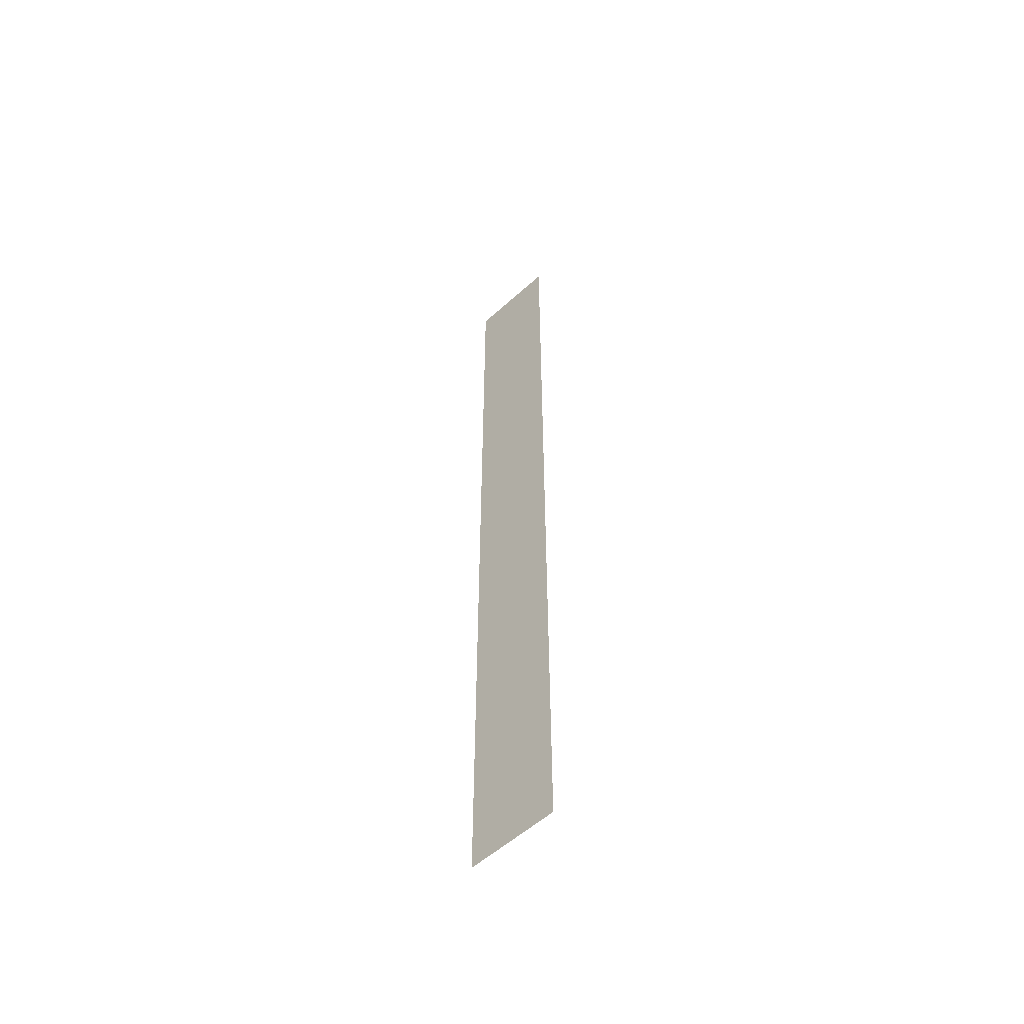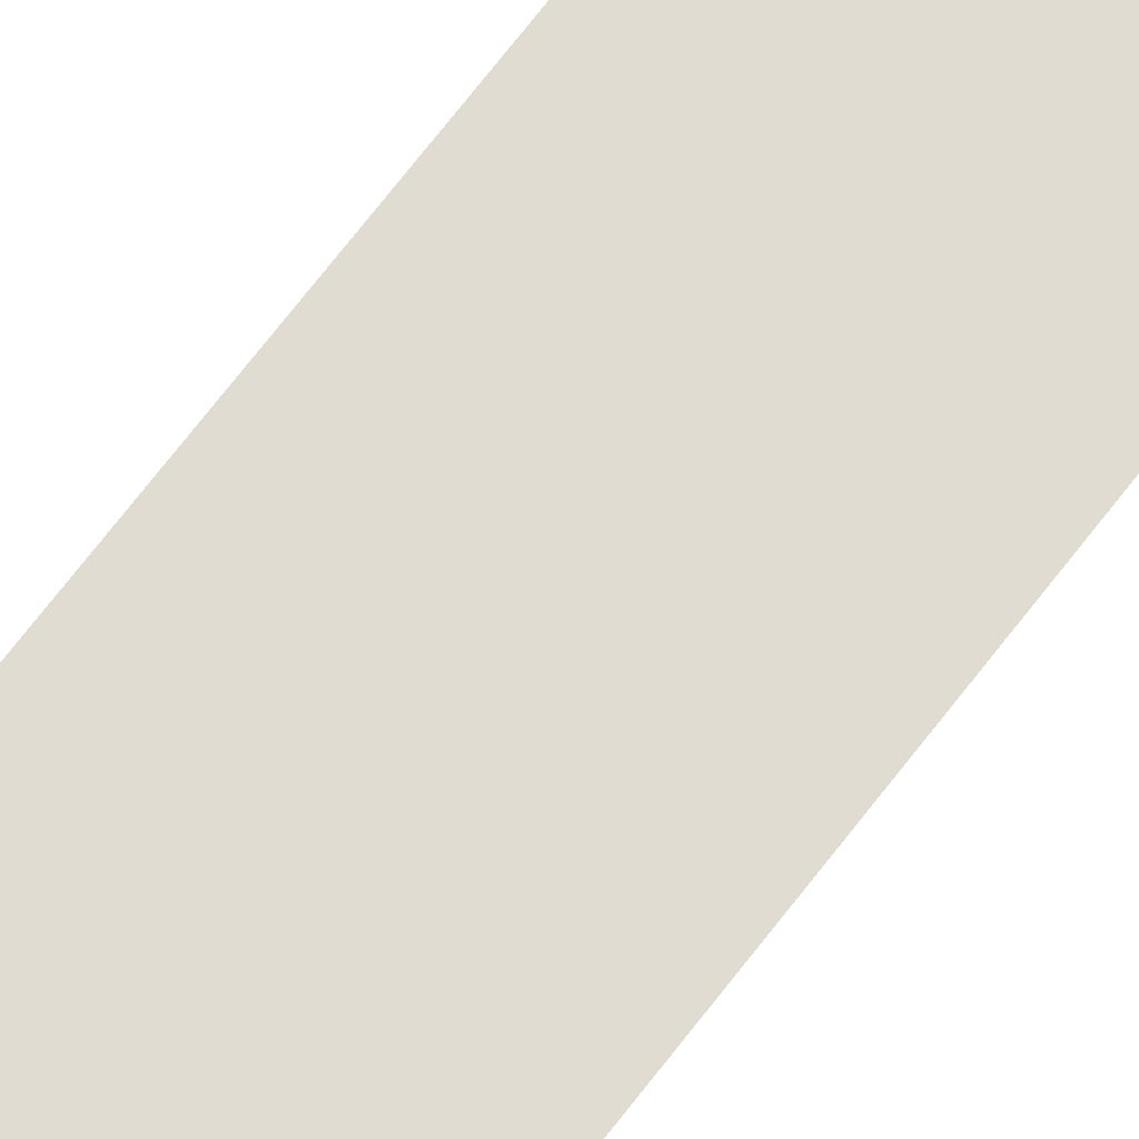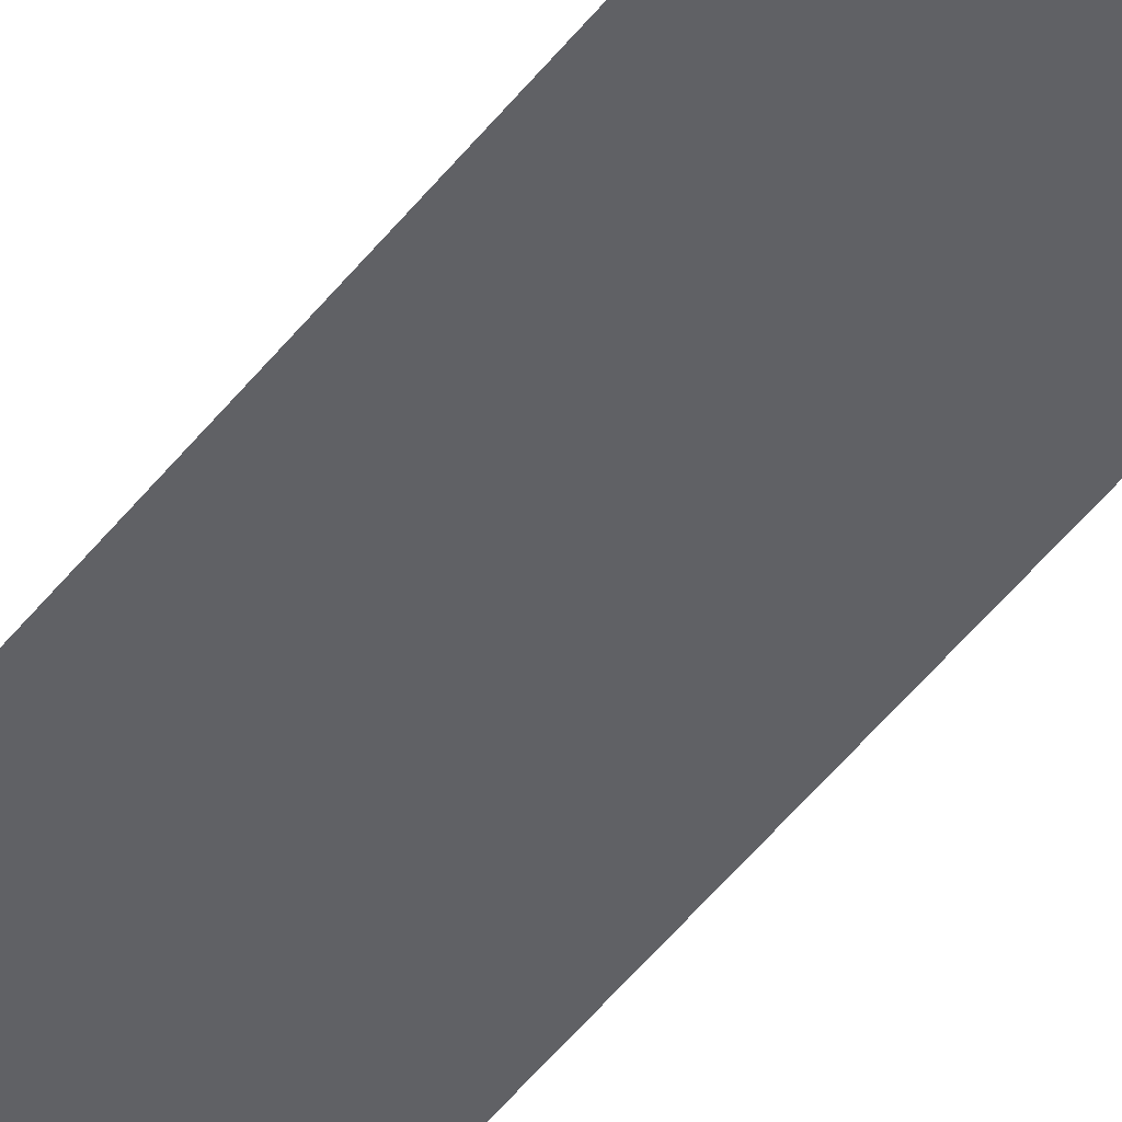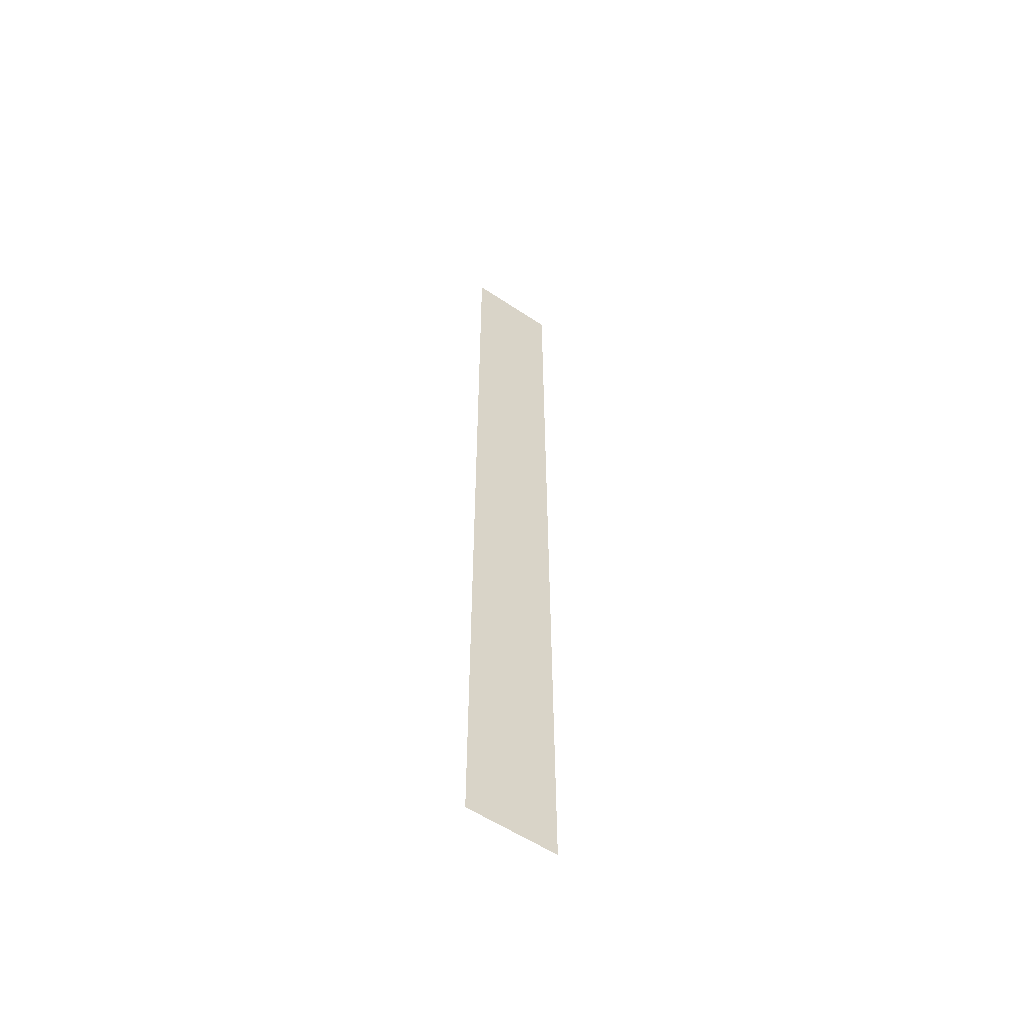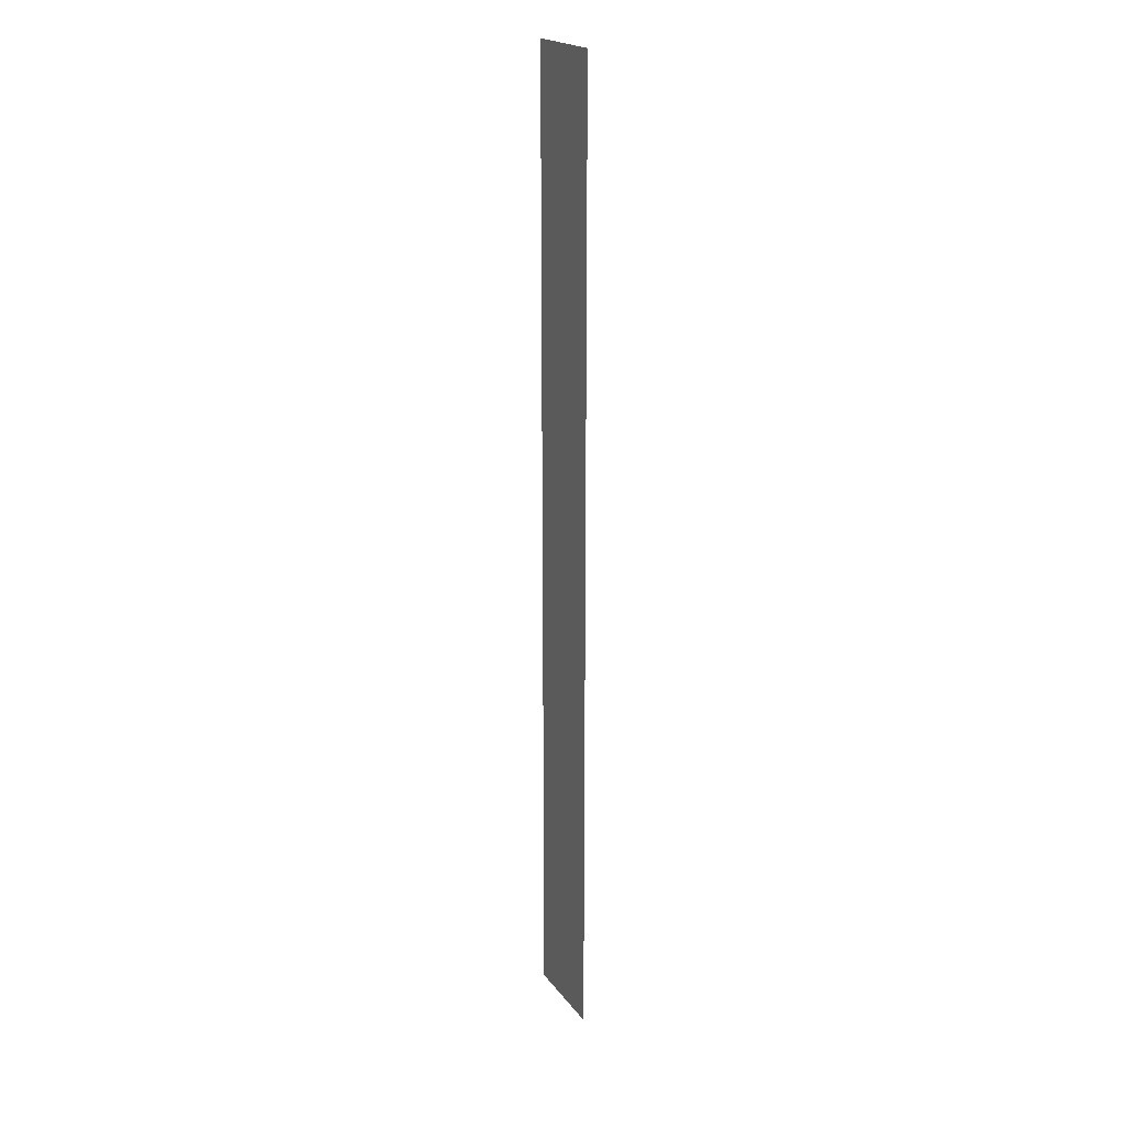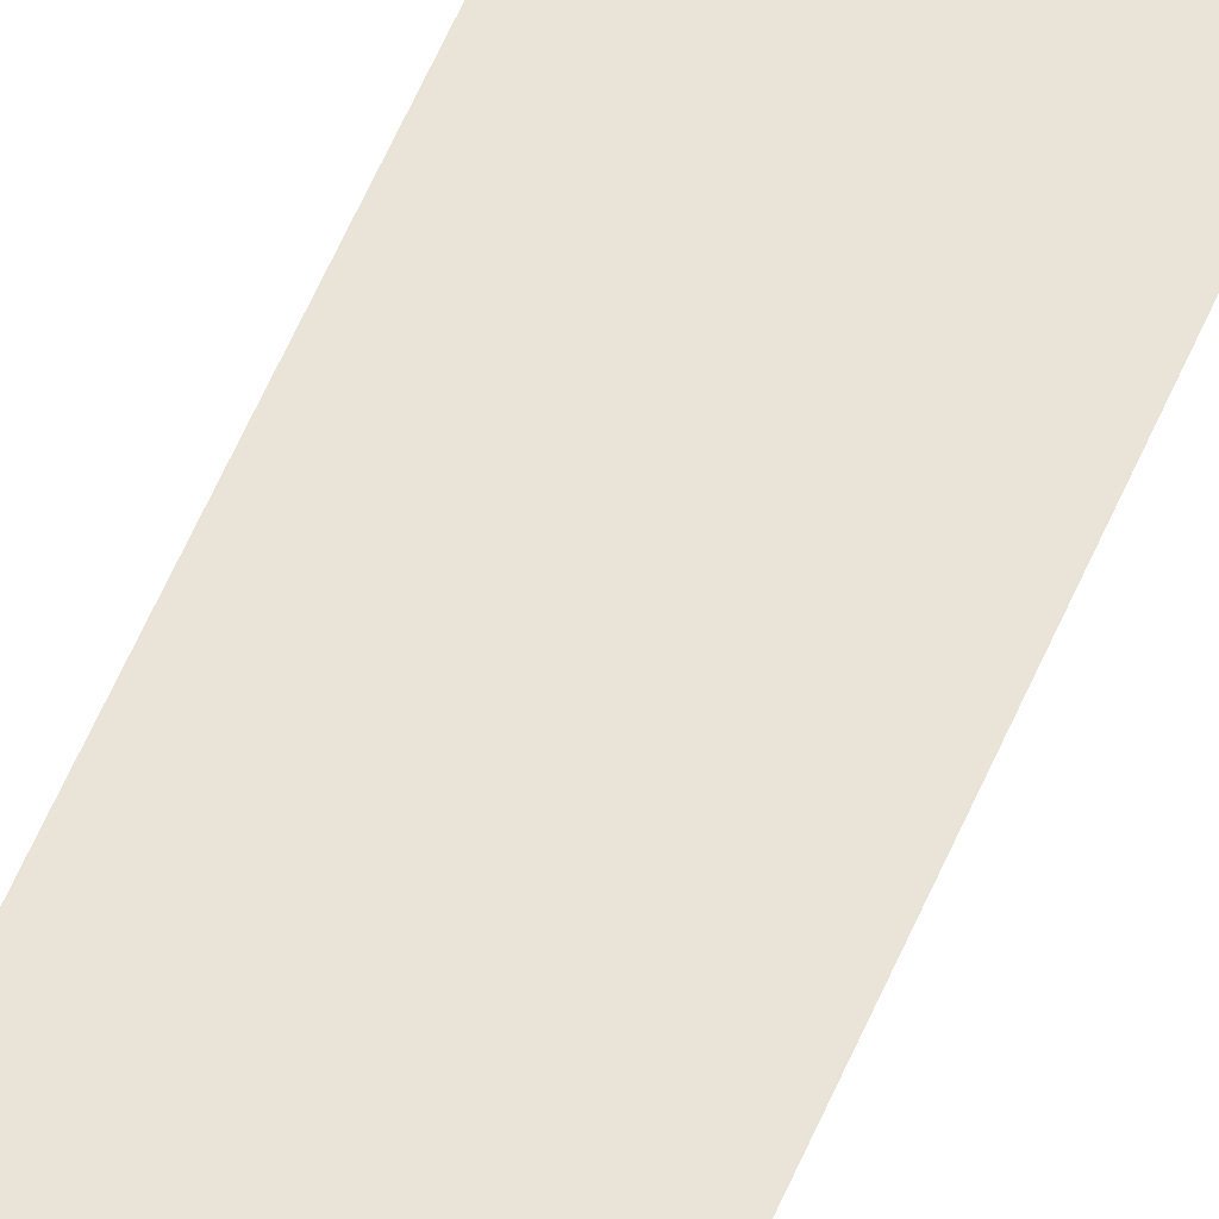
<metadata>
{"format":"obj","ext":"obj","renderer":"f3d","projection":"perspective","resolution":1024,"background":"white","views":[{"elev":-55.8,"azim":-136.5,"up":"+Y"},{"elev":69.0,"azim":-142.7,"up":"+Z"},{"elev":-50.3,"azim":-36.5,"up":"+Z"},{"elev":-57.0,"azim":145.1,"up":"+Y"},{"elev":20.7,"azim":-116.1,"up":"+Y"},{"elev":61.0,"azim":-156.5,"up":"+Z"}]}
</metadata>
<code>
o #ID594
v -0.3742 0.3613 0.5452
v -0.3749 0.3543 0.5452
v -0.3749 0.3613 0.5452
v -0.3742 0.3543 0.5452
v -0.3742 0.3543 0.5452
v -0.3742 0.3613 0.5452
v -0.3749 0.3543 0.5452
v -0.3749 0.3613 0.5452
f 1 2 3
f 2 1 4
f 5 6 7
f 8 7 6

</code>
